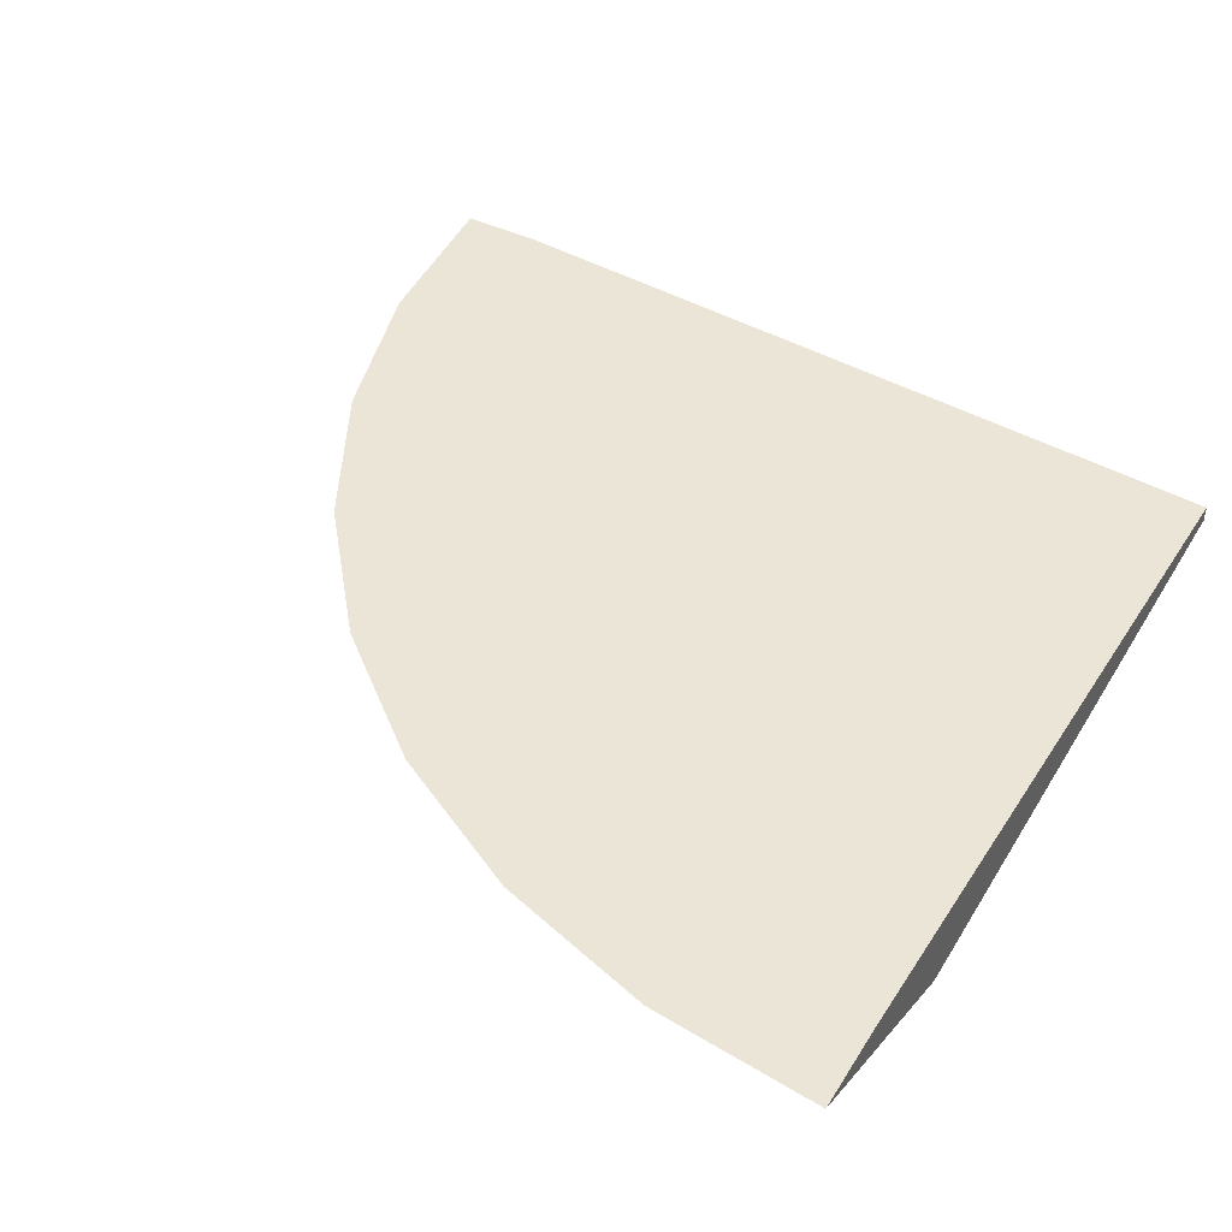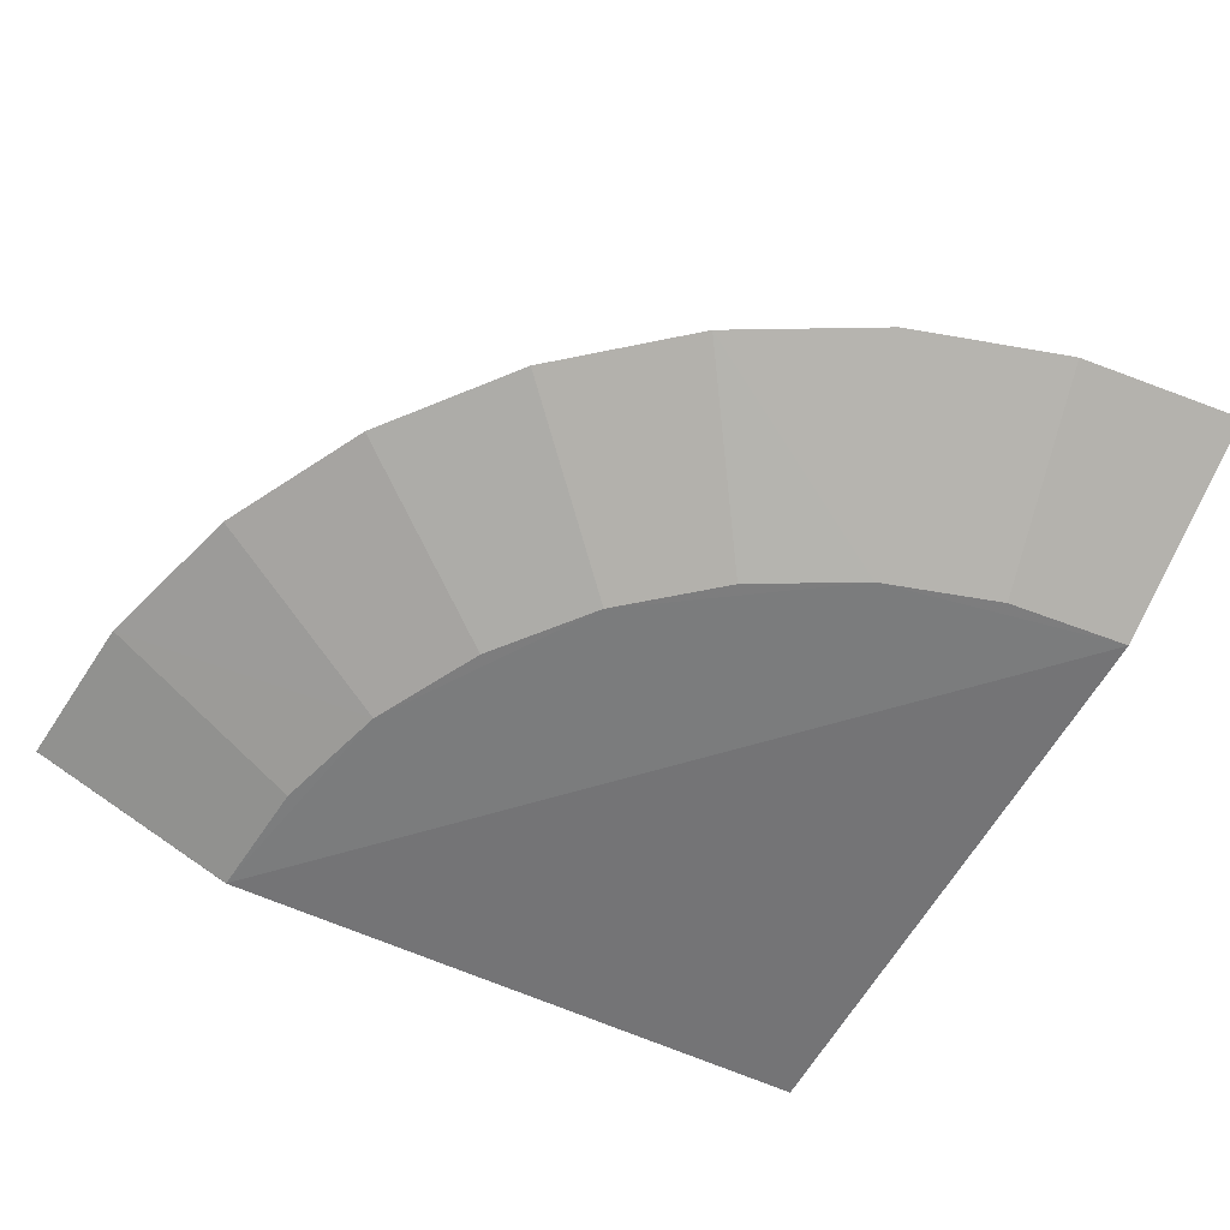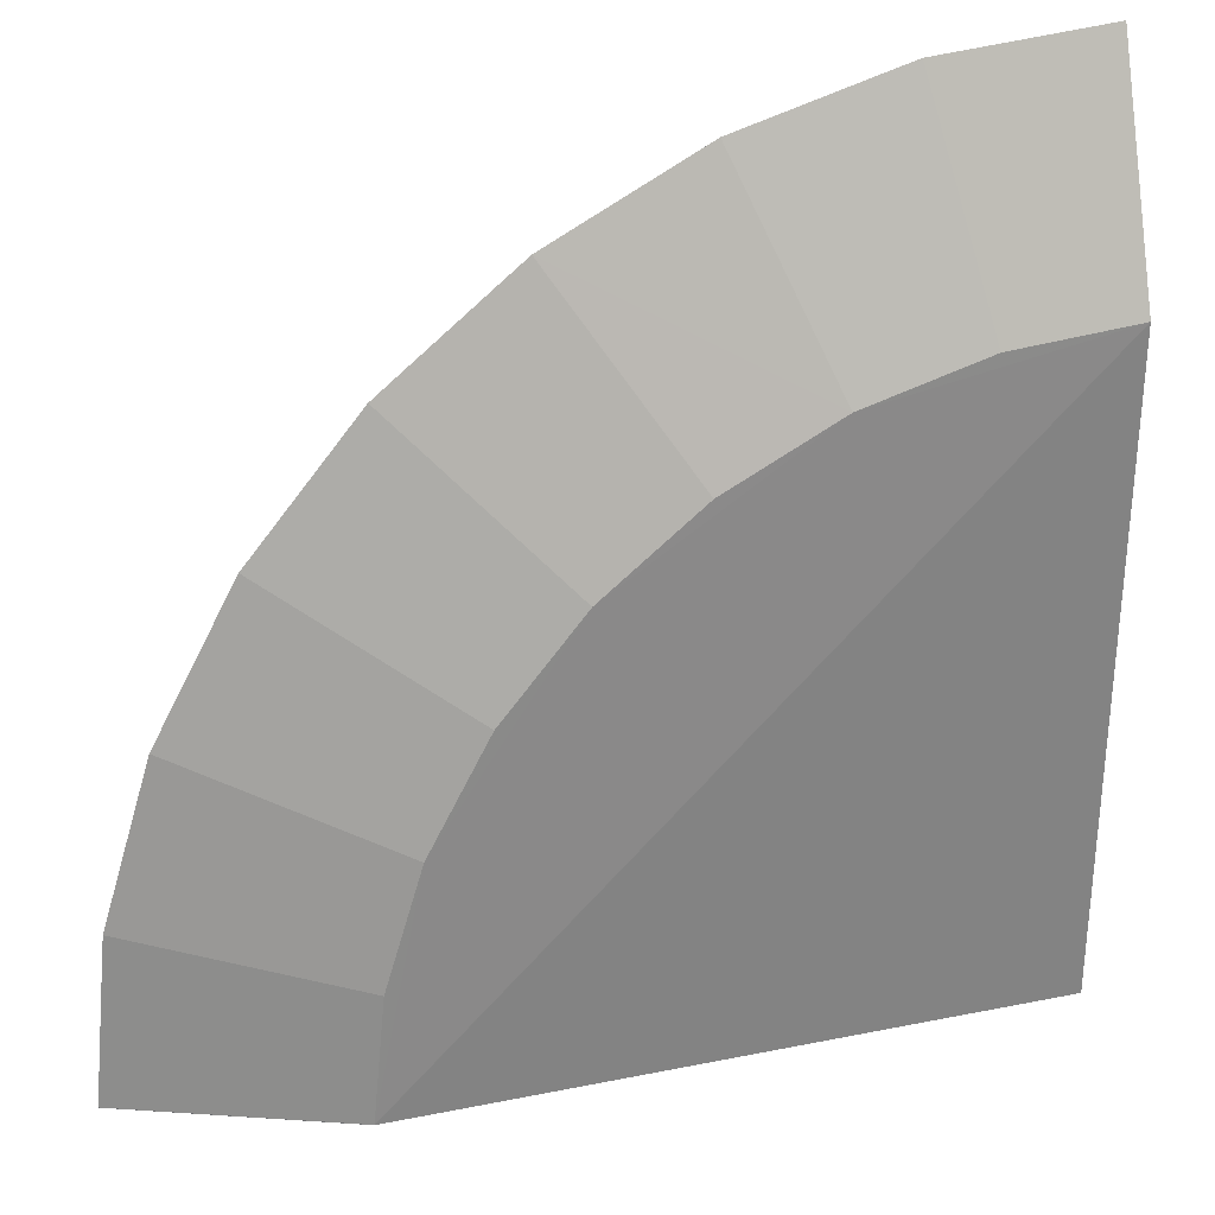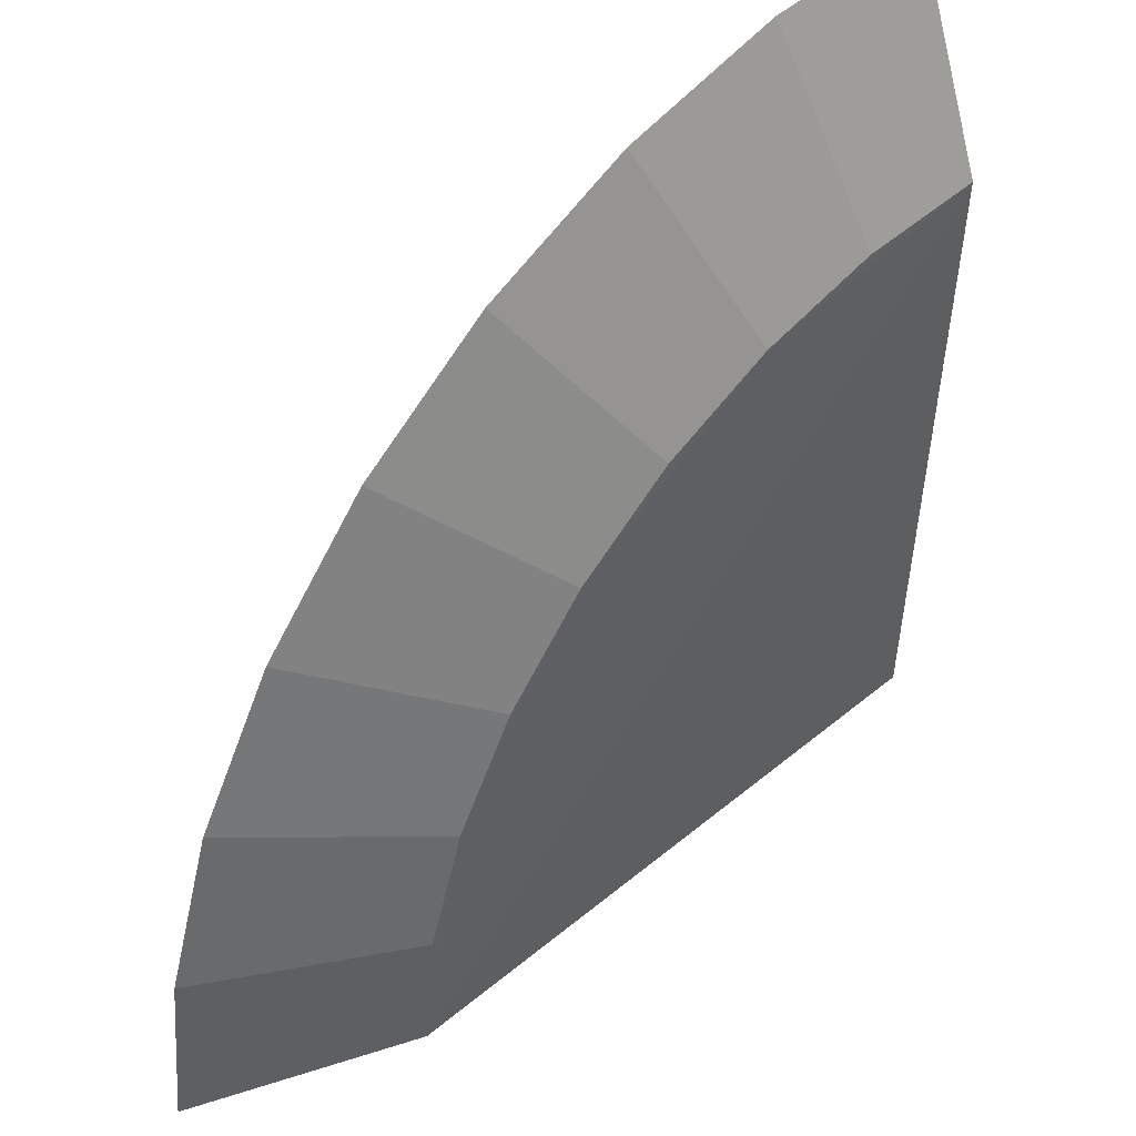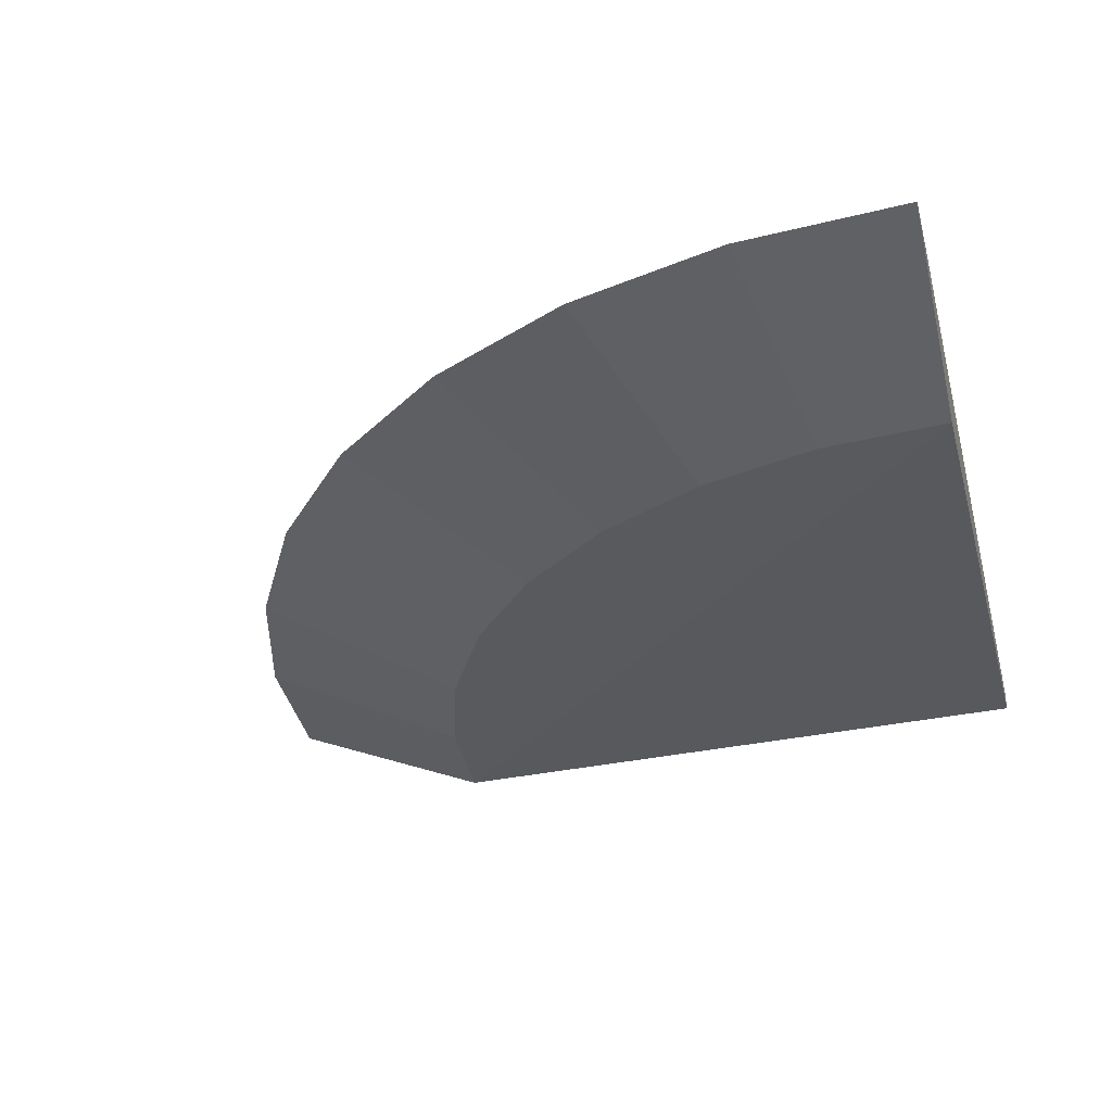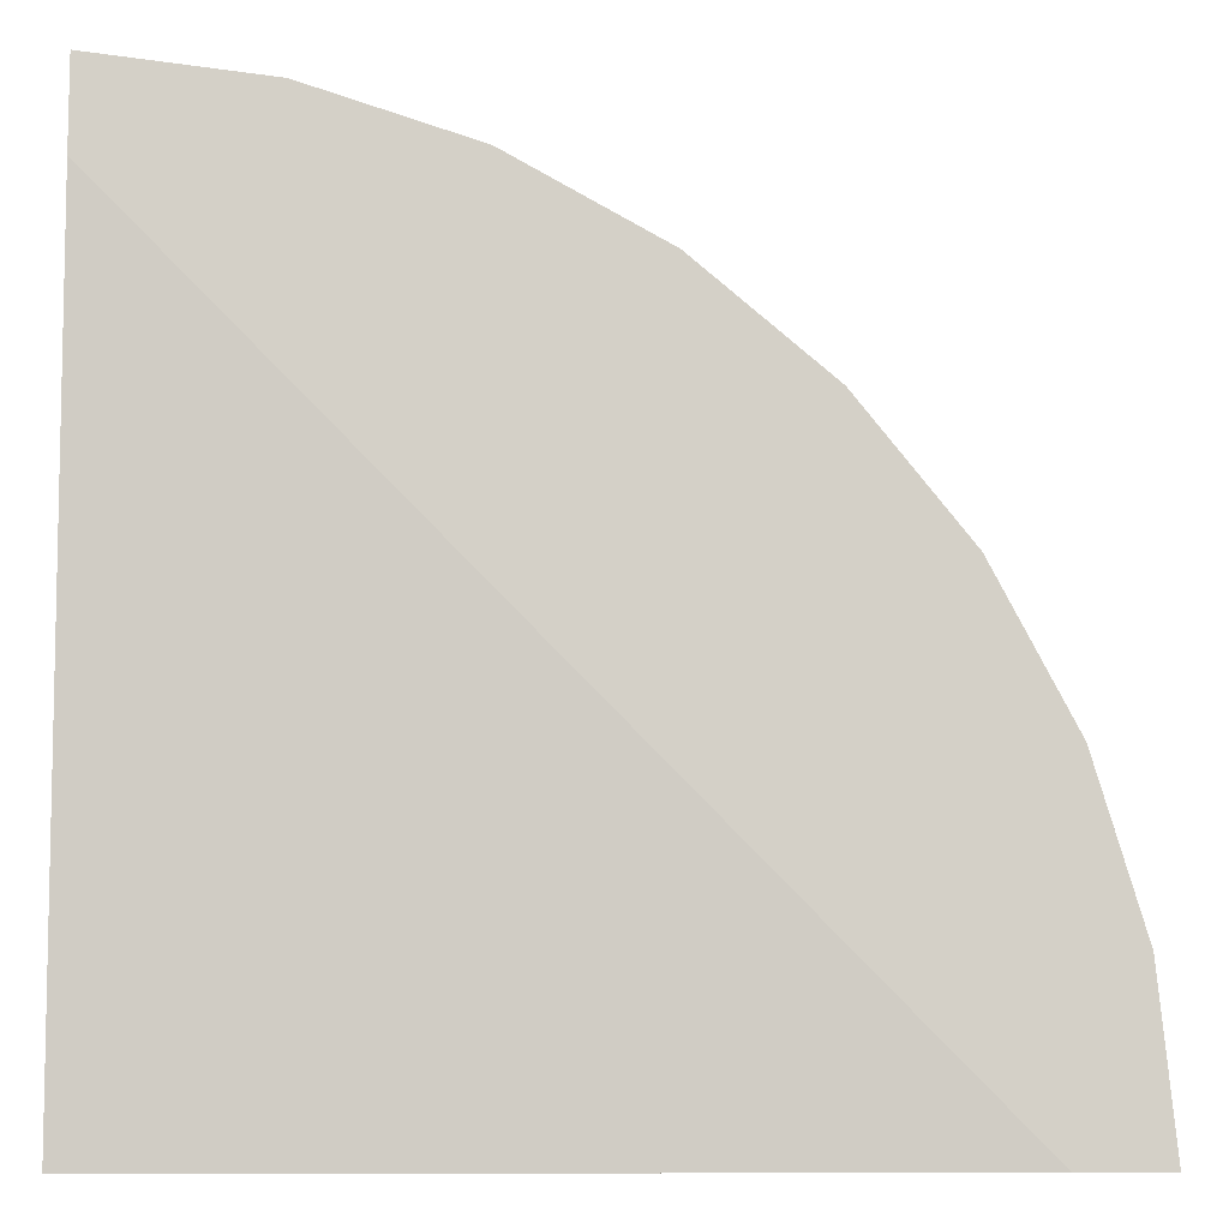
<metadata>
{"format":"obj","ext":"obj","renderer":"f3d","projection":"perspective","resolution":1024,"background":"white","views":[{"elev":44.0,"azim":29.7,"up":"+Y"},{"elev":-58.7,"azim":-27.2,"up":"+Y"},{"elev":26.7,"azim":-15.7,"up":"+Z"},{"elev":45.0,"azim":-42.1,"up":"+Z"},{"elev":-30.6,"azim":14.4,"up":"+Y"},{"elev":-9.0,"azim":173.8,"up":"+Z"}]}
</metadata>
<code>
o plate_01_collision.012
v -0.07389 0.0074 3e-06
v -0.07388 0.0074 -1.1e-05
v -0.05521 1e-06 -1.9e-05
v -0.05522 -0 3e-06
v -0.07277 0.0074 0.01135
v -0.07154 0.0074 -1.9e-05
v -2.6e-05 0.001799 -1.9e-05
v -2.6e-05 1e-06 0.05521
v -0.05101 -0 0.02113
v -0.05415 9e-06 0.01077
v -0.02113 -0 0.05101
v -0.07246 0.0074 0.01441
v -0.0666 0.0074 -1.9e-05
v -2.6e-05 0.003231 -1.9e-05
v -2.6e-05 0.0074 0.07389
v -0.01442 0.0074 0.07246
v -0.01078 9e-06 0.05415
v -0.03904 -0 0.03904
v -0.0459 9e-06 0.03068
v -0.06143 0.0074 0.04104
v -0.06826 0.0074 0.02828
v -0.03068 9e-06 0.0459
v -0.01737 0.0074 0.07157
v -0.02828 0.0074 0.06826
v -0.04104 0.0074 0.06143
v -2.6e-05 0.0074 0.0666
v -0.04343 0.0074 0.05948
v -0.05224 0.0074 0.05224
f 1 2 3
f 1 3 4
f 1 4 5
f 1 5 12
f 1 12 21
f 1 21 20
f 1 20 28
f 1 28 27
f 1 27 25
f 1 25 24
f 1 24 23
f 1 23 16
f 1 16 15
f 1 15 26
f 1 26 13
f 1 13 6
f 1 6 2
f 2 6 3
f 3 6 13
f 3 13 14
f 3 14 7
f 3 7 8
f 3 8 4
f 4 9 10
f 4 10 5
f 4 8 11
f 4 11 18
f 4 18 9
f 5 10 12
f 7 14 26
f 7 26 15
f 7 15 8
f 8 15 16
f 8 16 17
f 8 17 11
f 9 12 10
f 9 18 19
f 9 19 20
f 9 20 21
f 9 21 12
f 11 22 18
f 11 17 23
f 11 23 24
f 11 24 25
f 11 25 22
f 13 26 14
f 16 23 17
f 18 22 25
f 18 25 27
f 18 27 28
f 18 28 20
f 18 20 19

</code>
